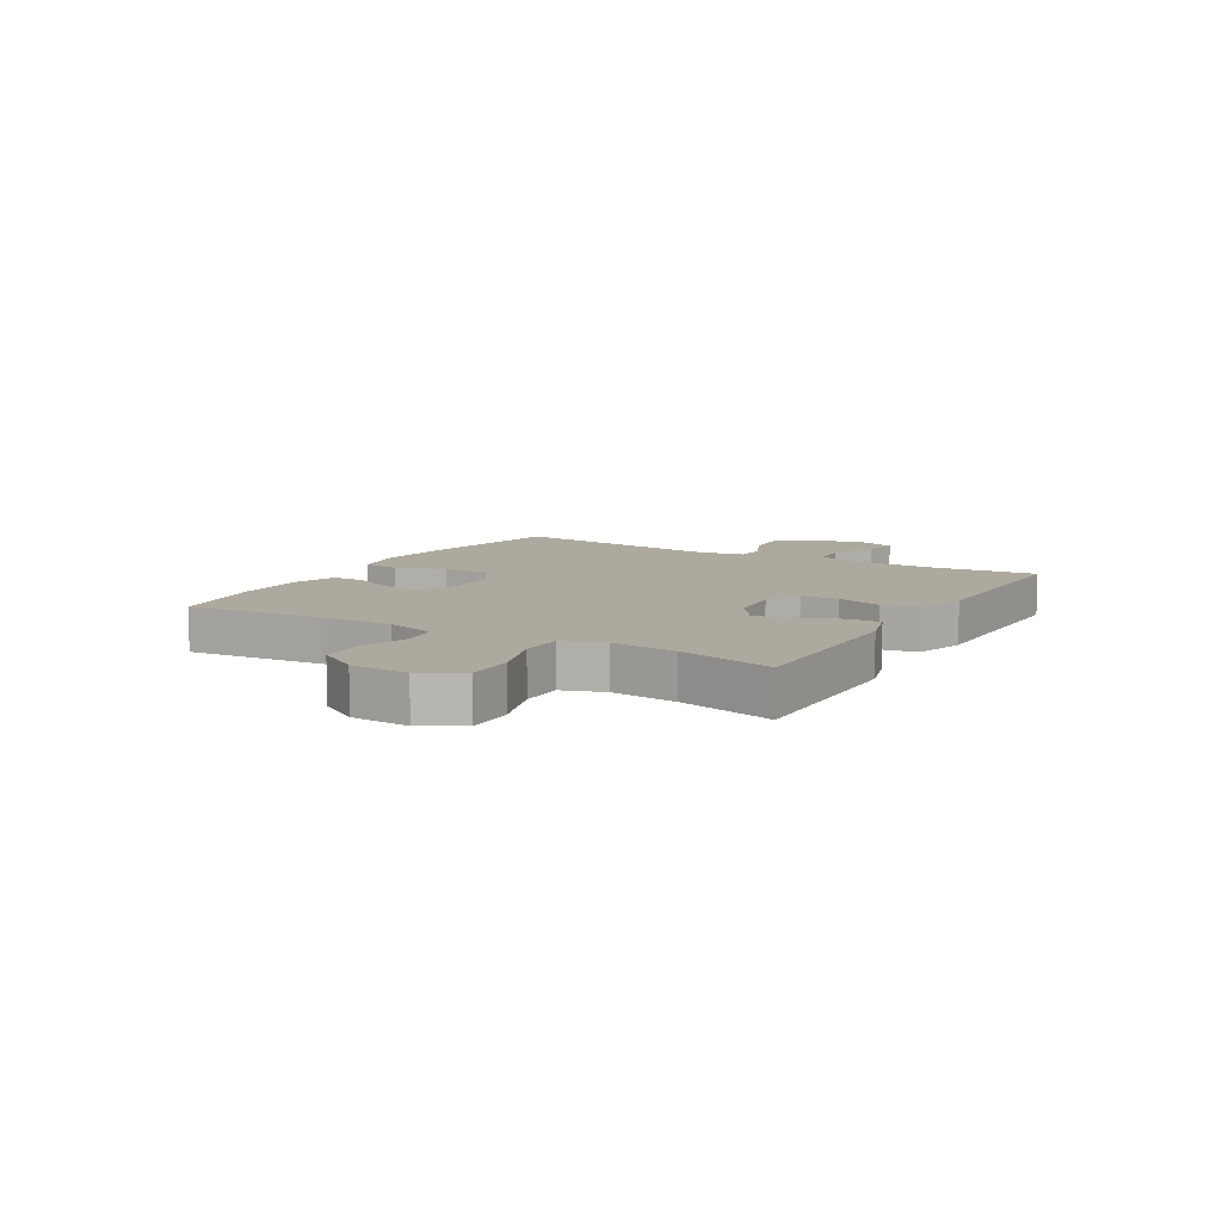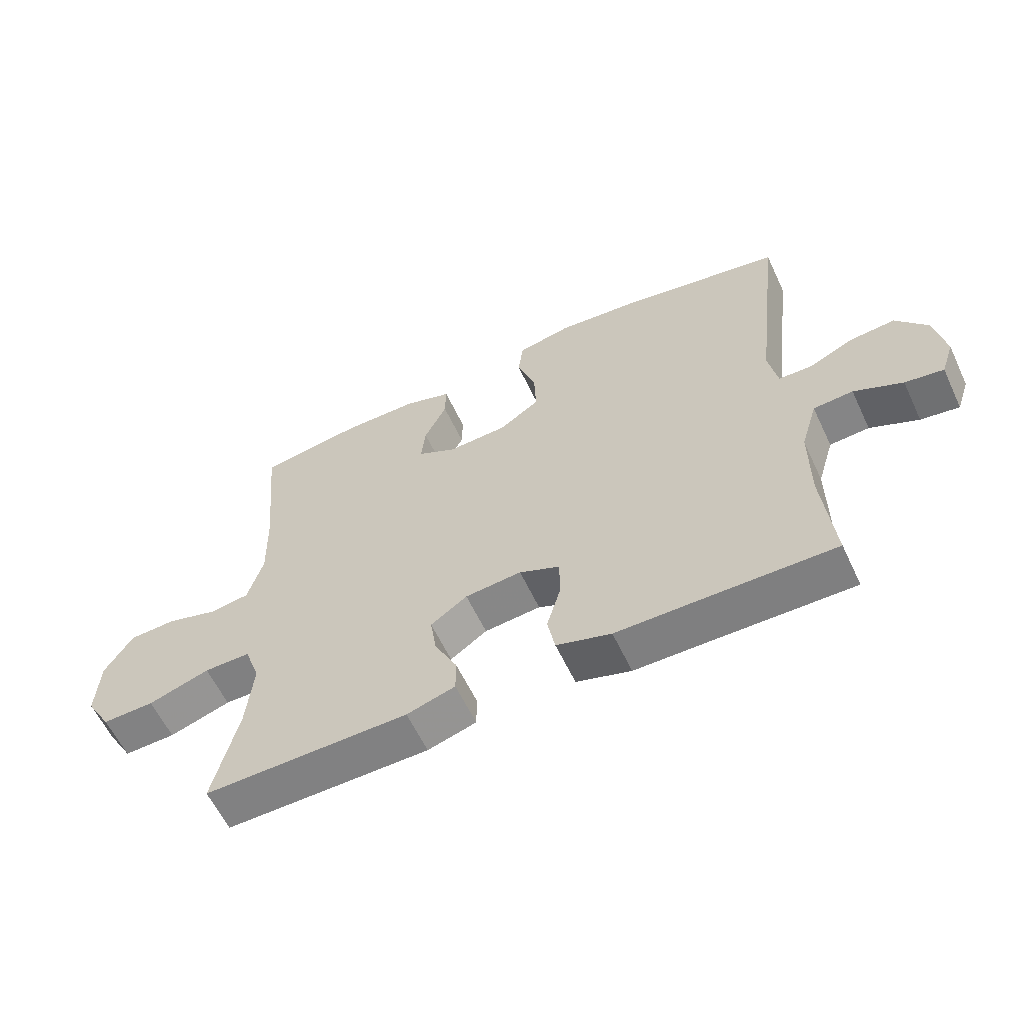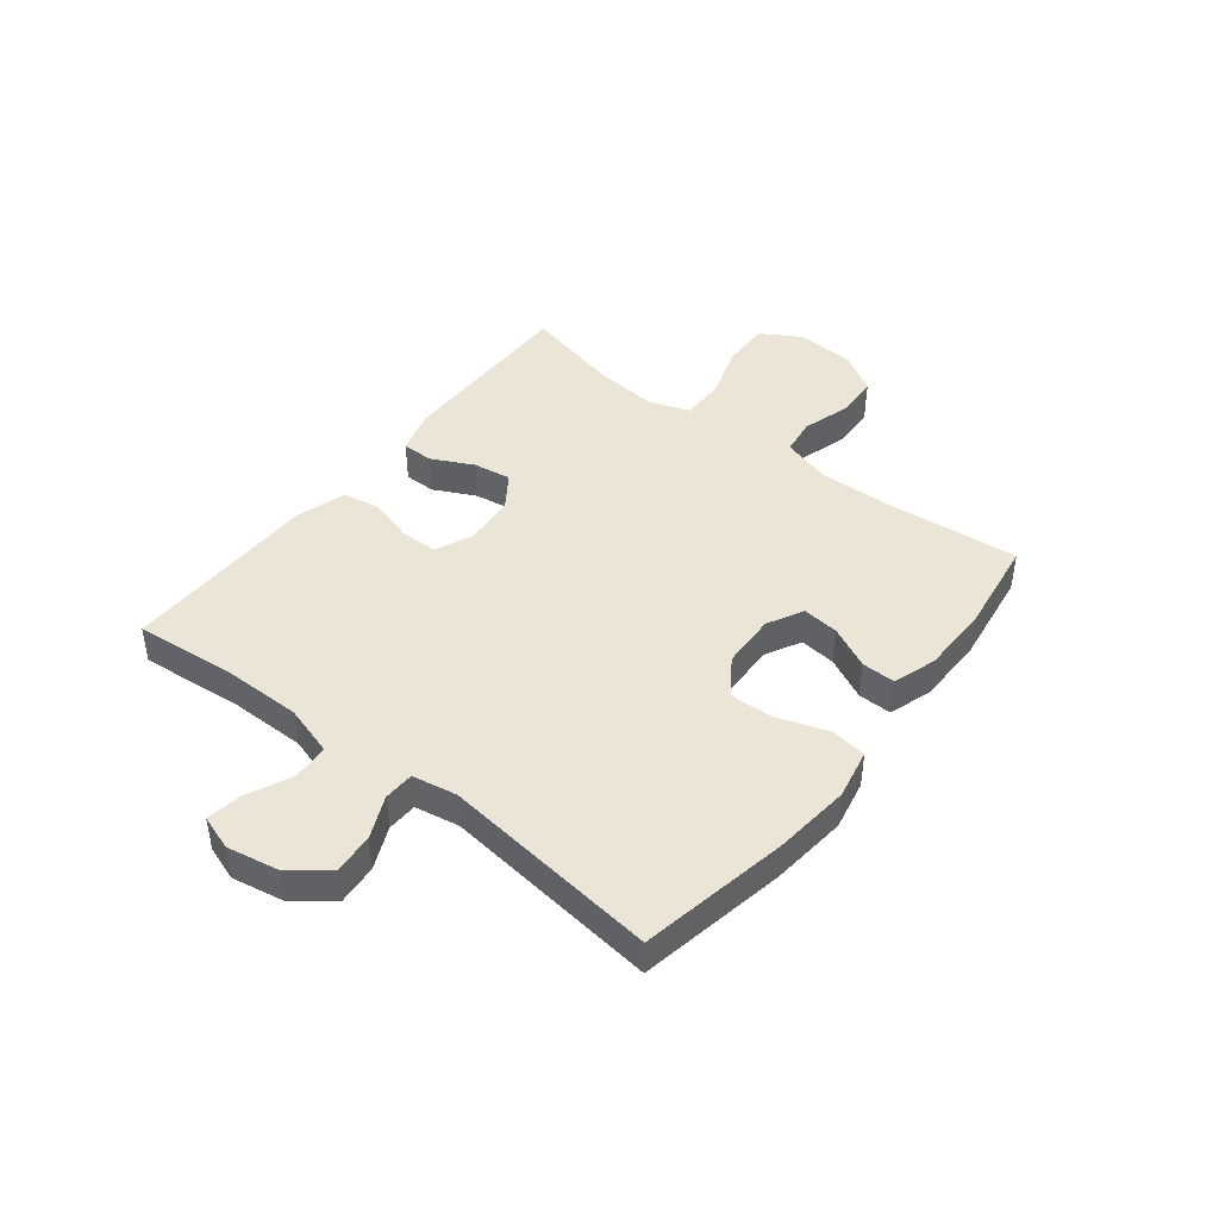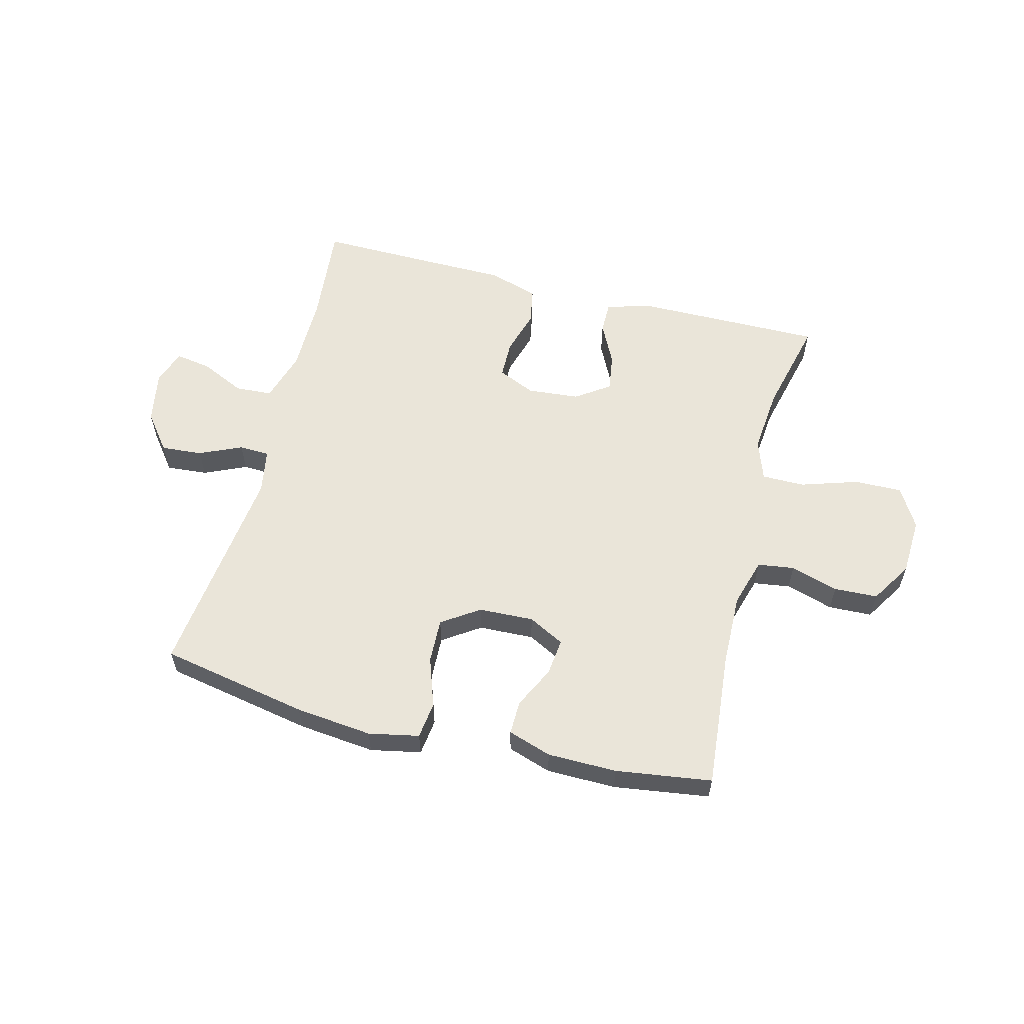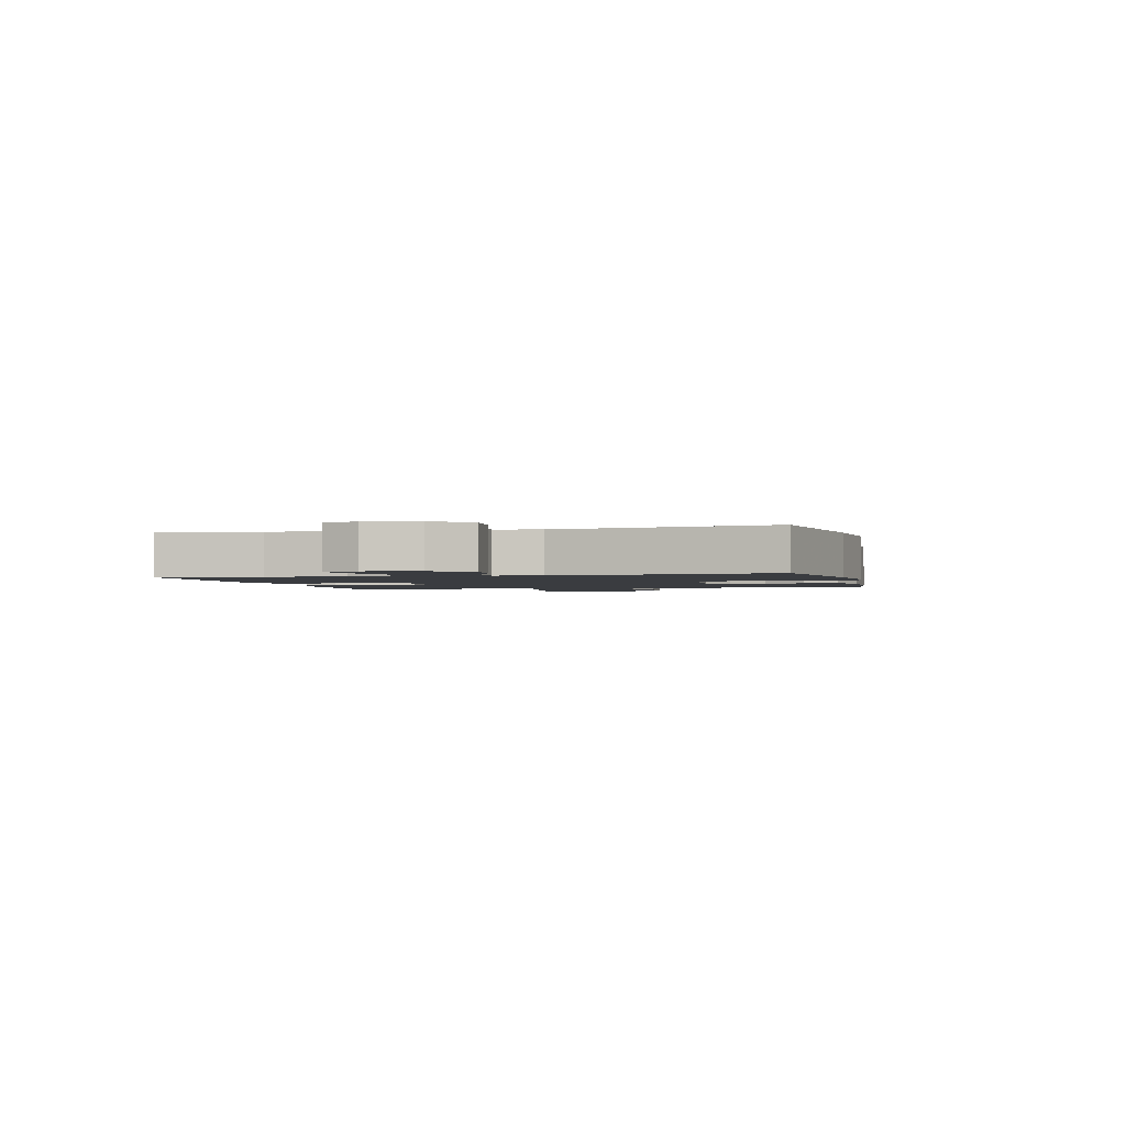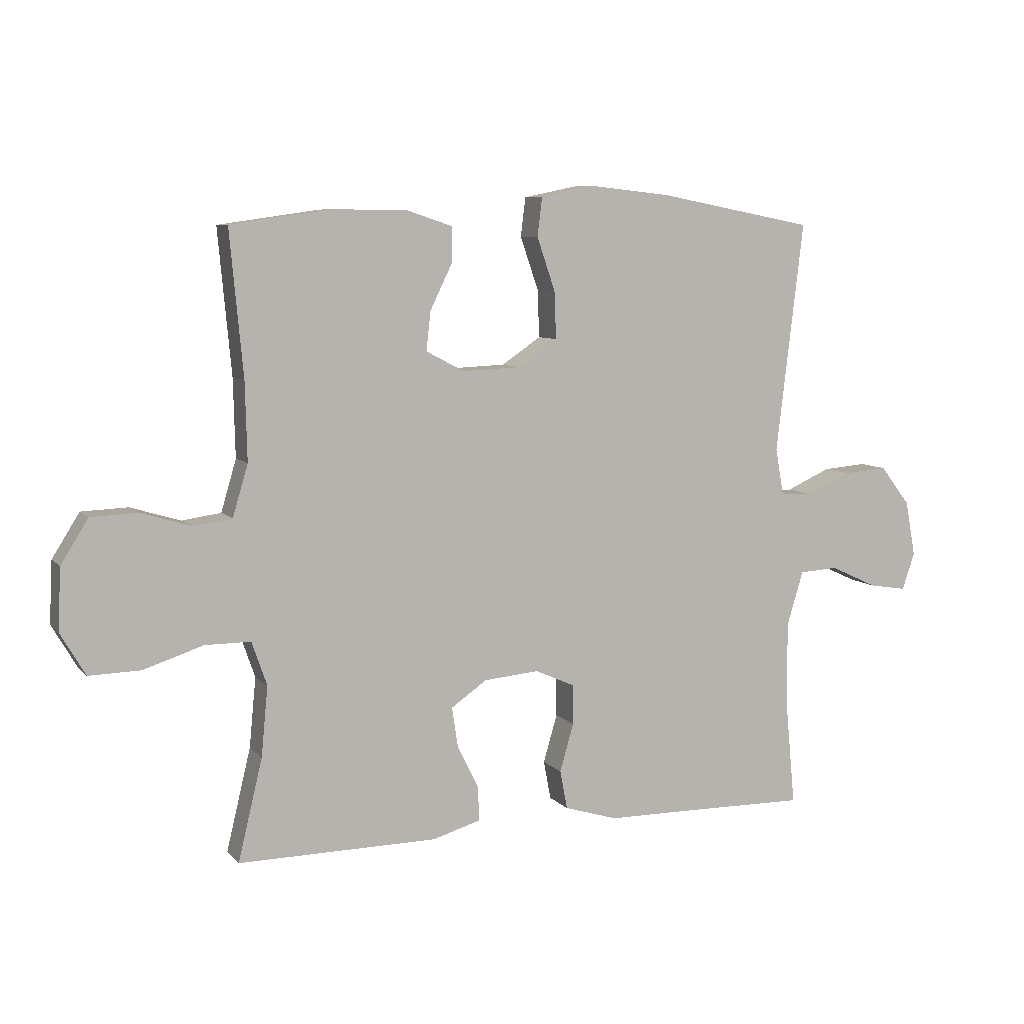
<metadata>
{"format":"obj","ext":"obj","renderer":"f3d","projection":"perspective","resolution":1024,"background":"white","views":[{"elev":9.1,"azim":120.4,"up":"+Y"},{"elev":-60.1,"azim":-154.8,"up":"+Z"},{"elev":44.0,"azim":-51.9,"up":"+Y"},{"elev":58.2,"azim":14.4,"up":"+Y"},{"elev":-1.9,"azim":-76.0,"up":"+Y"},{"elev":7.5,"azim":157.7,"up":"+Z"}]}
</metadata>
<code>
v 0.5 0.07 -0.5
v 0.171 0.07 -0.497
v 0.093 0.07 -0.474
v 0.093 0.07 -0.419
v 0.129 0.07 -0.346
v 0.139 0.07 -0.28
v 0.08 0.07 -0.239
v -0.011 0.07 -0.231
v -0.076 0.07 -0.26
v -0.077 0.07 -0.326
v -0.054 0.07 -0.405
v -0.066 0.07 -0.469
v -0.154 0.07 -0.496
v -0.283 0.07 -0.497
v -0.5 0.07 -0.5
v -0.483 0.07 -0.322
v -0.483 0.07 -0.185
v -0.51 0.07 -0.096
v -0.574 0.07 -0.092
v -0.652 0.07 -0.128
v -0.714 0.07 -0.138
v -0.735 0.07 -0.077
v -0.718 0.07 0.015
v -0.668 0.07 0.079
v -0.596 0.07 0.073
v -0.522 0.07 0.04
v -0.469 0.07 0.042
v -0.455 0.07 0.12
v -0.5 0.07 0.5
v -0.241 0.07 0.549
v -0.107 0.07 0.563
v -0.019 0.07 0.545
v -0.011 0.07 0.481
v -0.041 0.07 0.394
v -0.044 0.07 0.316
v 0.021 0.07 0.272
v 0.117 0.07 0.268
v 0.18 0.07 0.301
v 0.173 0.07 0.365
v 0.137 0.07 0.439
v 0.136 0.07 0.498
v 0.212 0.07 0.523
v 0.333 0.07 0.524
v 0.5 0.07 0.5
v 0.478 0.07 0.262
v 0.475 0.07 0.135
v 0.5 0.07 0.05
v 0.564 0.07 0.041
v 0.647 0.07 0.066
v 0.723 0.07 0.063
v 0.768 0.07 -0.009
v 0.773 0.07 -0.11
v 0.732 0.07 -0.18
v 0.648 0.07 -0.178
v 0.549 0.07 -0.146
v 0.474 0.07 -0.146
v 0.449 0.07 -0.218
v 0.46 0.07 -0.333
v 0.5 0 -0.5
v 0.171 0 -0.497
v 0.093 0 -0.474
v 0.093 0 -0.419
v 0.129 0 -0.346
v 0.139 0 -0.28
v 0.08 0 -0.239
v -0.011 0 -0.231
v -0.076 0 -0.26
v -0.077 0 -0.326
v -0.054 0 -0.405
v -0.066 0 -0.469
v -0.154 0 -0.496
v -0.283 0 -0.497
v -0.5 0 -0.5
v -0.483 0 -0.322
v -0.483 0 -0.185
v -0.51 0 -0.096
v -0.574 0 -0.092
v -0.652 0 -0.128
v -0.714 0 -0.138
v -0.735 0 -0.077
v -0.718 0 0.015
v -0.668 0 0.079
v -0.596 0 0.073
v -0.522 0 0.04
v -0.469 0 0.042
v -0.455 0 0.12
v -0.5 0 0.5
v -0.241 0 0.549
v -0.107 0 0.563
v -0.019 0 0.545
v -0.011 0 0.481
v -0.041 0 0.394
v -0.044 0 0.316
v 0.021 0 0.272
v 0.117 0 0.268
v 0.18 0 0.301
v 0.173 0 0.365
v 0.137 0 0.439
v 0.136 0 0.498
v 0.212 0 0.523
v 0.333 0 0.524
v 0.5 0 0.5
v 0.478 0 0.262
v 0.475 0 0.135
v 0.5 0 0.05
v 0.564 0 0.041
v 0.647 0 0.066
v 0.723 0 0.063
v 0.768 0 -0.009
v 0.773 0 -0.11
v 0.732 0 -0.18
v 0.648 0 -0.178
v 0.549 0 -0.146
v 0.474 0 -0.146
v 0.449 0 -0.218
v 0.46 0 -0.333
f 53 54 55
f 52 53 55
f 51 52 55
f 50 51 55
f 49 50 55
f 48 49 55
f 47 48 55 56
f 46 47 56 57
f 43 44 45
f 42 43 45
f 41 42 45
f 40 41 45
f 39 40 45
f 45 46 57
f 39 45 57
f 38 39 57
f 32 33 34
f 31 32 34
f 30 31 34
f 29 30 34
f 28 29 34
f 27 28 34 35
f 24 25 26
f 23 24 26
f 22 23 26
f 21 22 26
f 20 21 26
f 19 20 26
f 18 19 26 27
f 27 35 36
f 18 27 36
f 17 18 36
f 14 15 16
f 14 16 17
f 13 14 17
f 12 13 17
f 11 12 17
f 10 11 17
f 3 4 5
f 2 3 5
f 1 2 5
f 58 1 5
f 58 5 6
f 58 6 7
f 57 58 7
f 38 57 7
f 37 38 7
f 36 37 7 8
f 17 36 8 9
f 9 10 17
f 113 112 111
f 113 111 110
f 113 110 109
f 113 109 108
f 113 108 107
f 113 107 106
f 114 113 106 105
f 115 114 105 104
f 103 102 101
f 103 101 100
f 103 100 99
f 103 99 98
f 103 98 97
f 115 104 103
f 115 103 97
f 115 97 96
f 92 91 90
f 92 90 89
f 92 89 88
f 92 88 87
f 92 87 86
f 93 92 86 85
f 84 83 82
f 84 82 81
f 84 81 80
f 84 80 79
f 84 79 78
f 84 78 77
f 85 84 77 76
f 94 93 85
f 94 85 76
f 94 76 75
f 74 73 72
f 75 74 72
f 75 72 71
f 75 71 70
f 75 70 69
f 75 69 68
f 63 62 61
f 63 61 60
f 63 60 59
f 63 59 116
f 64 63 116
f 65 64 116
f 65 116 115
f 65 115 96
f 65 96 95
f 66 65 95 94
f 67 66 94 75
f 75 68 67
f 1 59 60 2
f 2 60 61 3
f 3 61 62 4
f 4 62 63 5
f 5 63 64 6
f 6 64 65 7
f 7 65 66 8
f 8 66 67 9
f 9 67 68 10
f 10 68 69 11
f 11 69 70 12
f 12 70 71 13
f 13 71 72 14
f 14 72 73 15
f 15 73 74 16
f 16 74 75 17
f 17 75 76 18
f 18 76 77 19
f 19 77 78 20
f 20 78 79 21
f 21 79 80 22
f 22 80 81 23
f 23 81 82 24
f 24 82 83 25
f 25 83 84 26
f 26 84 85 27
f 27 85 86 28
f 28 86 87 29
f 29 87 88 30
f 30 88 89 31
f 31 89 90 32
f 32 90 91 33
f 33 91 92 34
f 34 92 93 35
f 35 93 94 36
f 36 94 95 37
f 37 95 96 38
f 38 96 97 39
f 39 97 98 40
f 40 98 99 41
f 41 99 100 42
f 42 100 101 43
f 43 101 102 44
f 44 102 103 45
f 45 103 104 46
f 46 104 105 47
f 47 105 106 48
f 48 106 107 49
f 49 107 108 50
f 50 108 109 51
f 51 109 110 52
f 52 110 111 53
f 53 111 112 54
f 54 112 113 55
f 55 113 114 56
f 56 114 115 57
f 57 115 116 58
f 58 116 59 1

</code>
